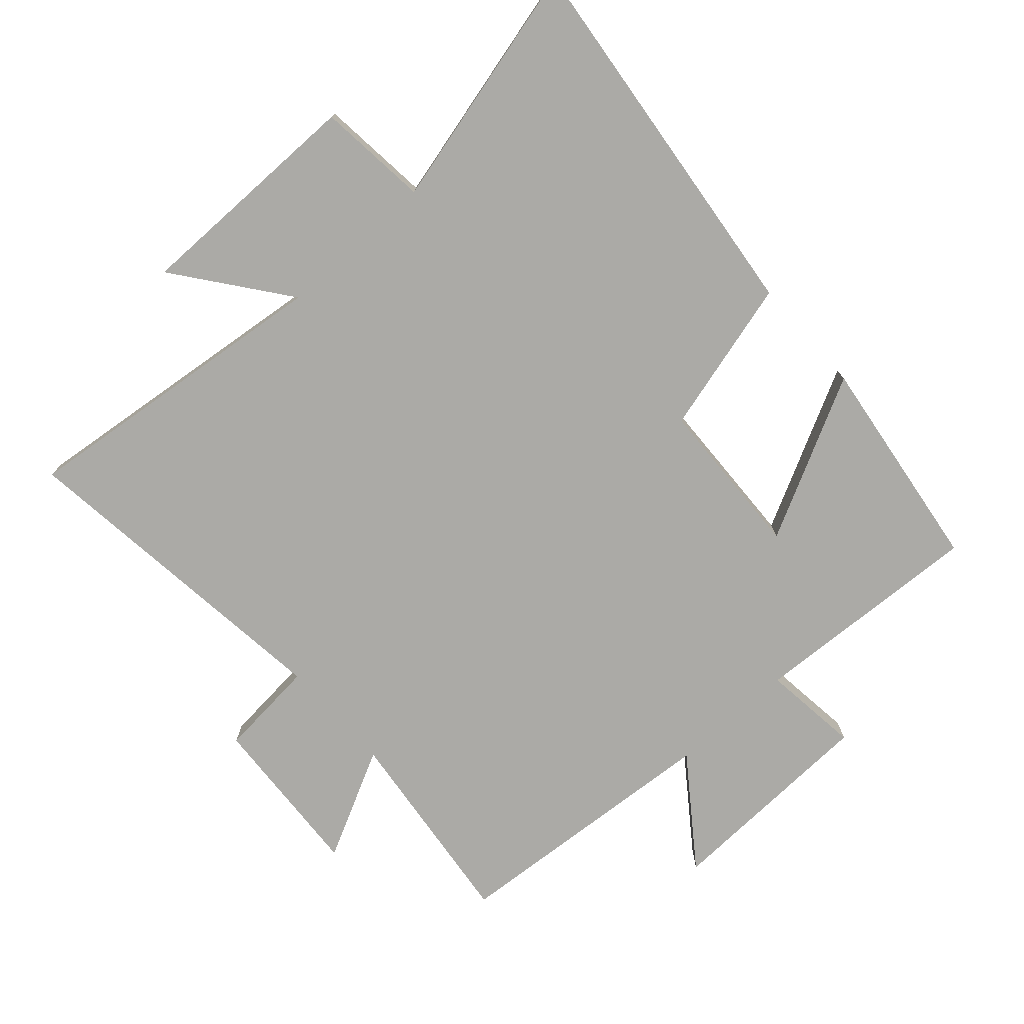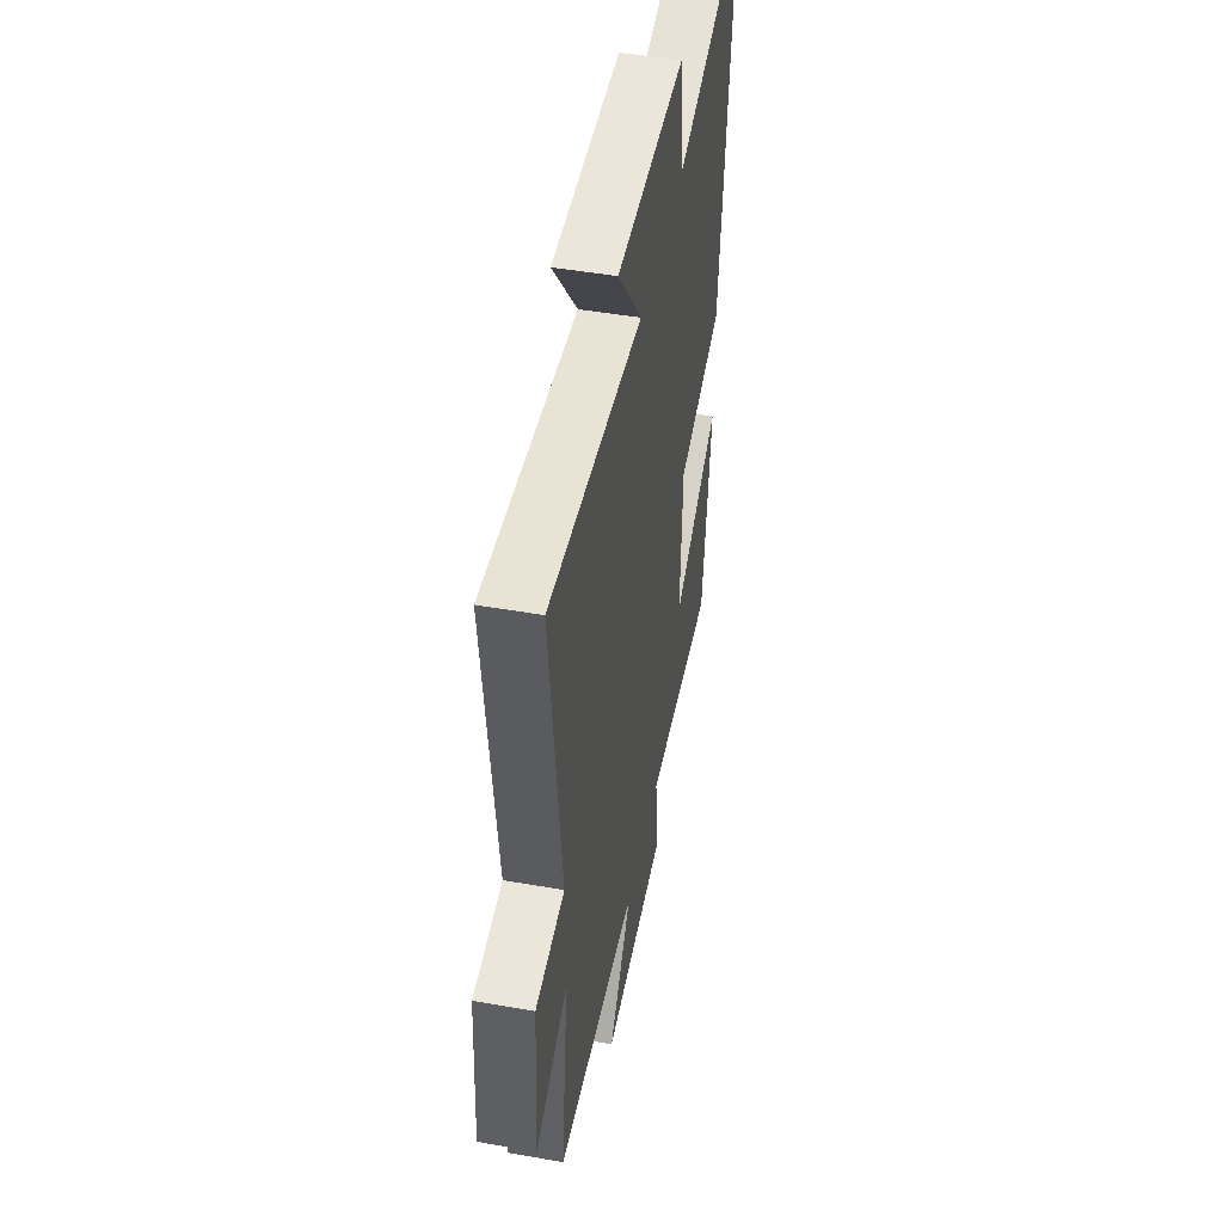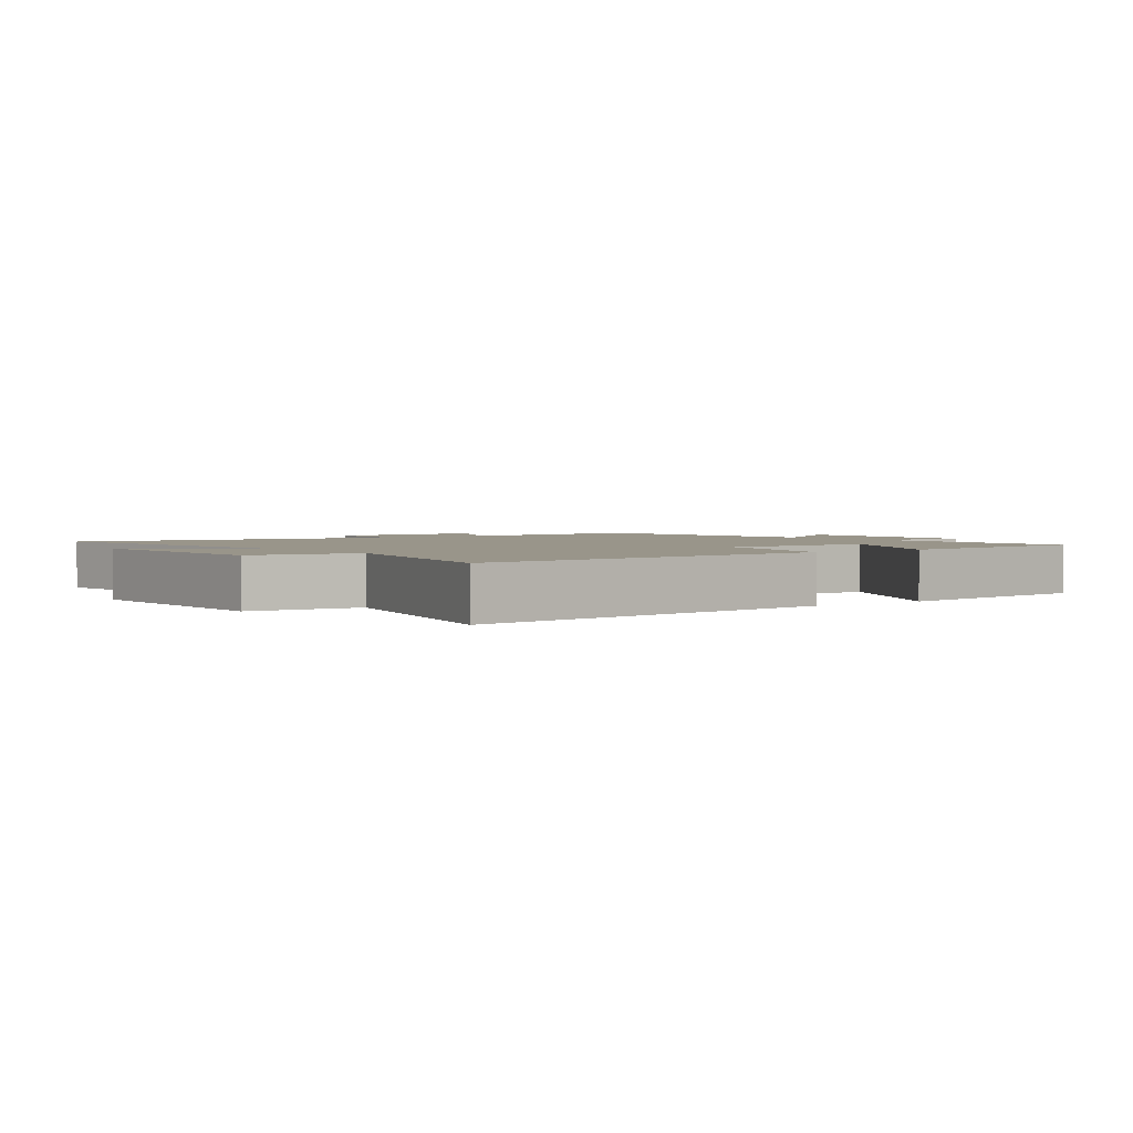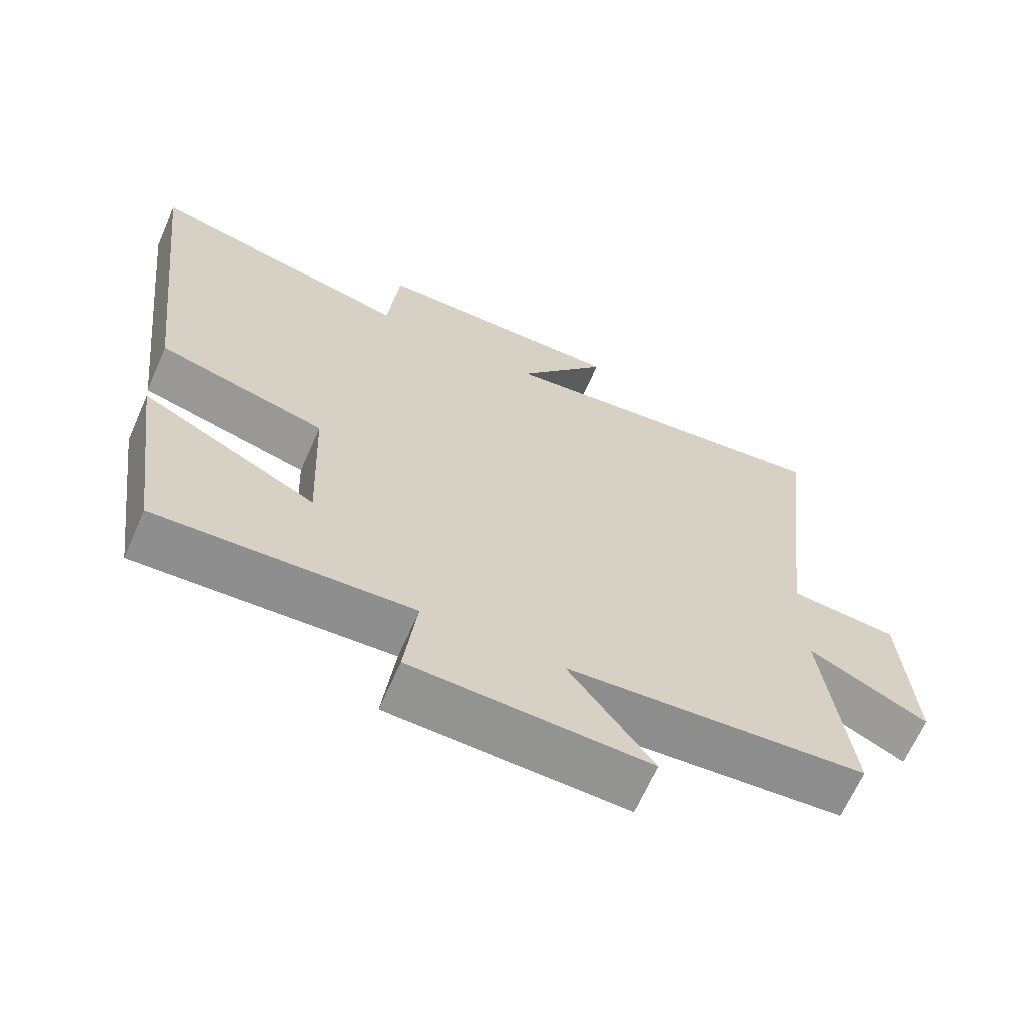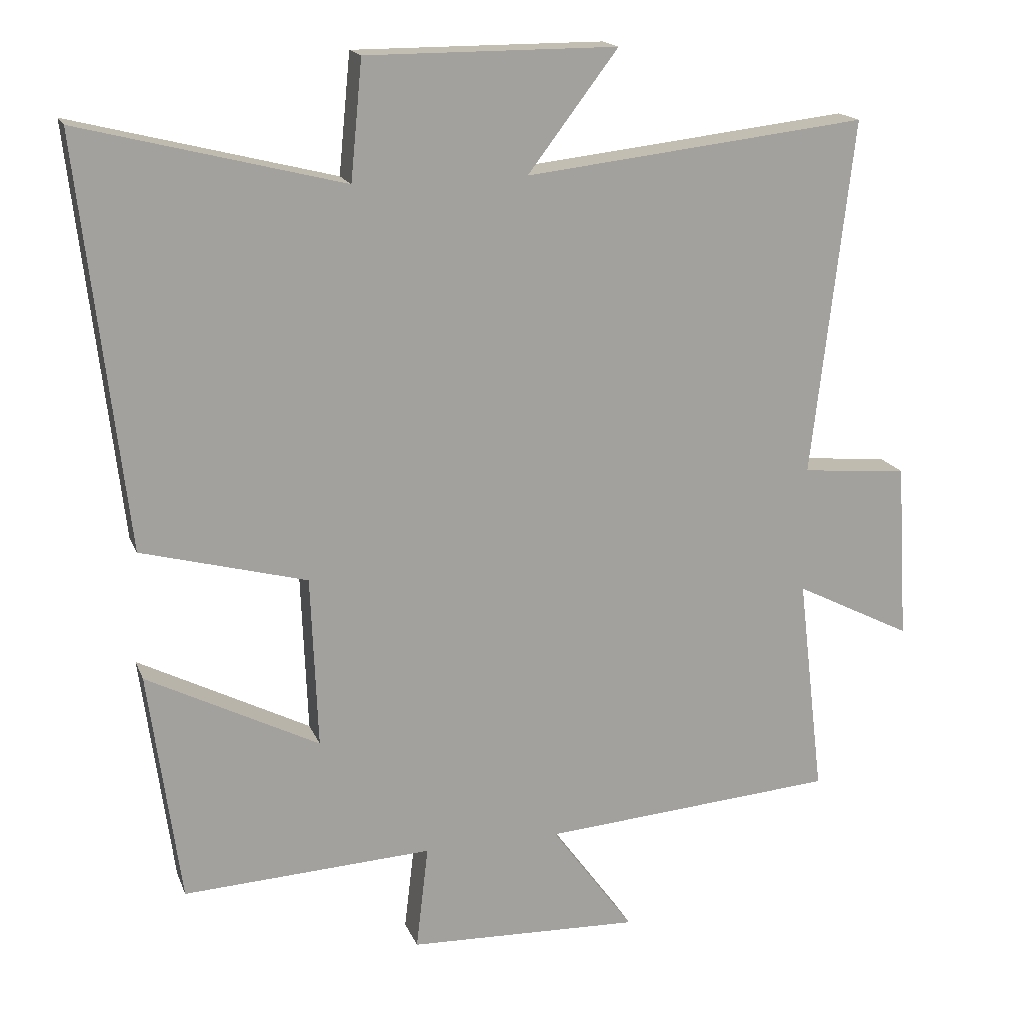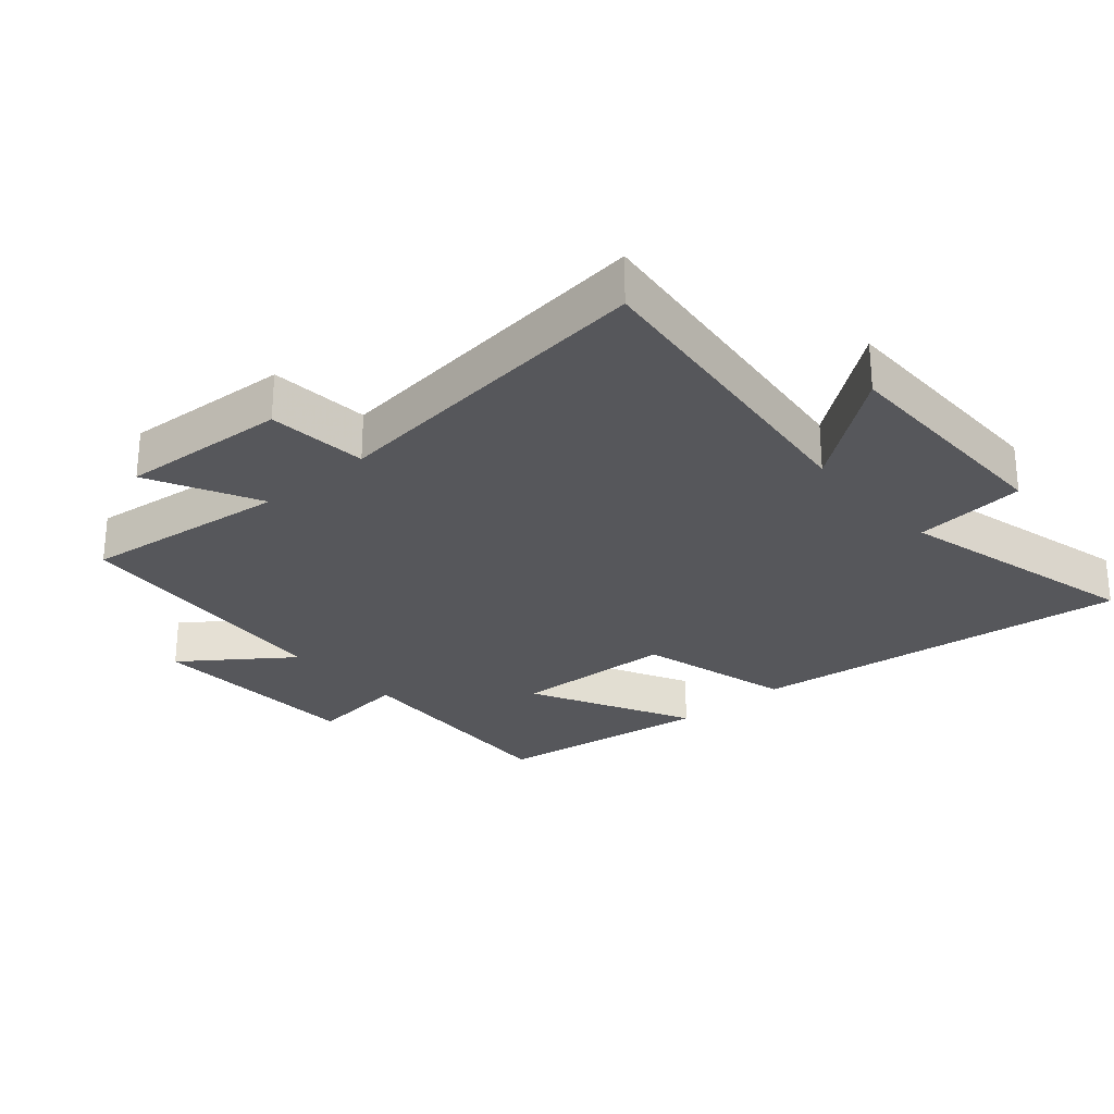
<metadata>
{"format":"obj","ext":"obj","renderer":"f3d","projection":"perspective","resolution":1024,"background":"white","views":[{"elev":-75.8,"azim":41.9,"up":"+Y"},{"elev":47.8,"azim":-78.9,"up":"+Z"},{"elev":2.1,"azim":53.6,"up":"+Y"},{"elev":-66.0,"azim":156.3,"up":"+Z"},{"elev":17.1,"azim":163.1,"up":"+Z"},{"elev":-27.2,"azim":-49.0,"up":"+Y"}]}
</metadata>
<code>
v -0.56 0.07 0.557
v -0.063 0.07 0.5
v -0.194 0.07 0.672
v 0.17 0.07 0.672
v 0.187 0.07 0.5
v 0.568 0.07 0.596
v 0.5 0.07 0.005
v 0.26 0.07 -0.059
v 0.25 0.07 -0.309
v 0.5 0.07 -0.181
v 0.454 0.07 -0.519
v 0.091 0.07 -0.5
v 0.109 0.07 -0.652
v -0.229 0.07 -0.664
v -0.109 0.07 -0.5
v -0.538 0.07 -0.467
v -0.5 0.07 -0.147
v -0.67 0.07 -0.233
v -0.654 0.07 0.025
v -0.5 0.07 0.039
v -0.56 0 0.557
v -0.063 0 0.5
v -0.194 0 0.672
v 0.17 0 0.672
v 0.187 0 0.5
v 0.568 0 0.596
v 0.5 0 0.005
v 0.26 0 -0.059
v 0.25 0 -0.309
v 0.5 0 -0.181
v 0.454 0 -0.519
v 0.091 0 -0.5
v 0.109 0 -0.652
v -0.229 0 -0.664
v -0.109 0 -0.5
v -0.538 0 -0.467
v -0.5 0 -0.147
v -0.67 0 -0.233
v -0.654 0 0.025
v -0.5 0 0.039
f 17 18 19 20
f 15 16 17
f 15 17 20
f 12 13 14 15
f 20 1 2
f 15 20 2
f 12 15 2
f 9 10 11 12
f 8 9 12 2
f 5 6 7 8
f 2 3 4 5
f 2 5 8
f 40 39 38 37
f 37 36 35
f 40 37 35
f 35 34 33 32
f 22 21 40
f 22 40 35
f 22 35 32
f 32 31 30 29
f 22 32 29 28
f 28 27 26 25
f 25 24 23 22
f 28 25 22
f 1 21 22 2
f 2 22 23 3
f 3 23 24 4
f 4 24 25 5
f 5 25 26 6
f 6 26 27 7
f 7 27 28 8
f 8 28 29 9
f 9 29 30 10
f 10 30 31 11
f 11 31 32 12
f 12 32 33 13
f 13 33 34 14
f 14 34 35 15
f 15 35 36 16
f 16 36 37 17
f 17 37 38 18
f 18 38 39 19
f 19 39 40 20
f 20 40 21 1

</code>
